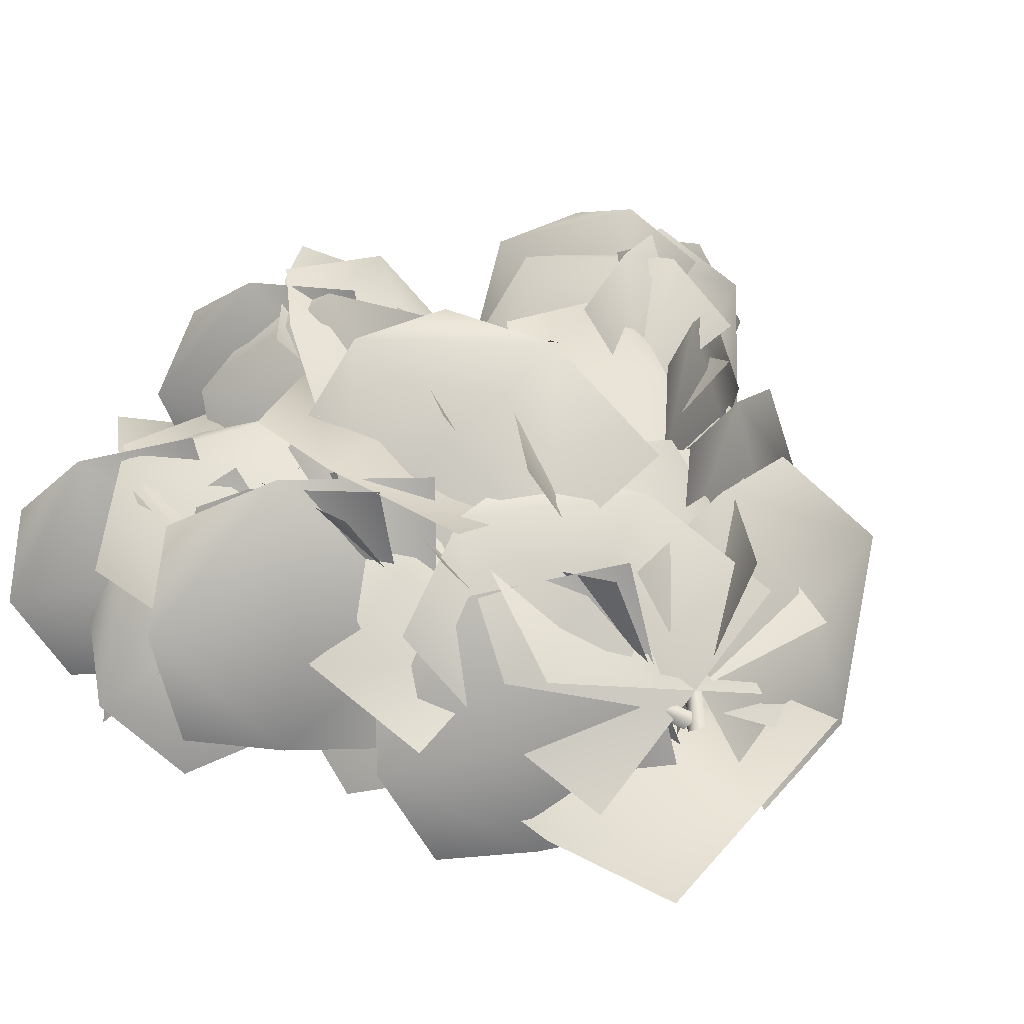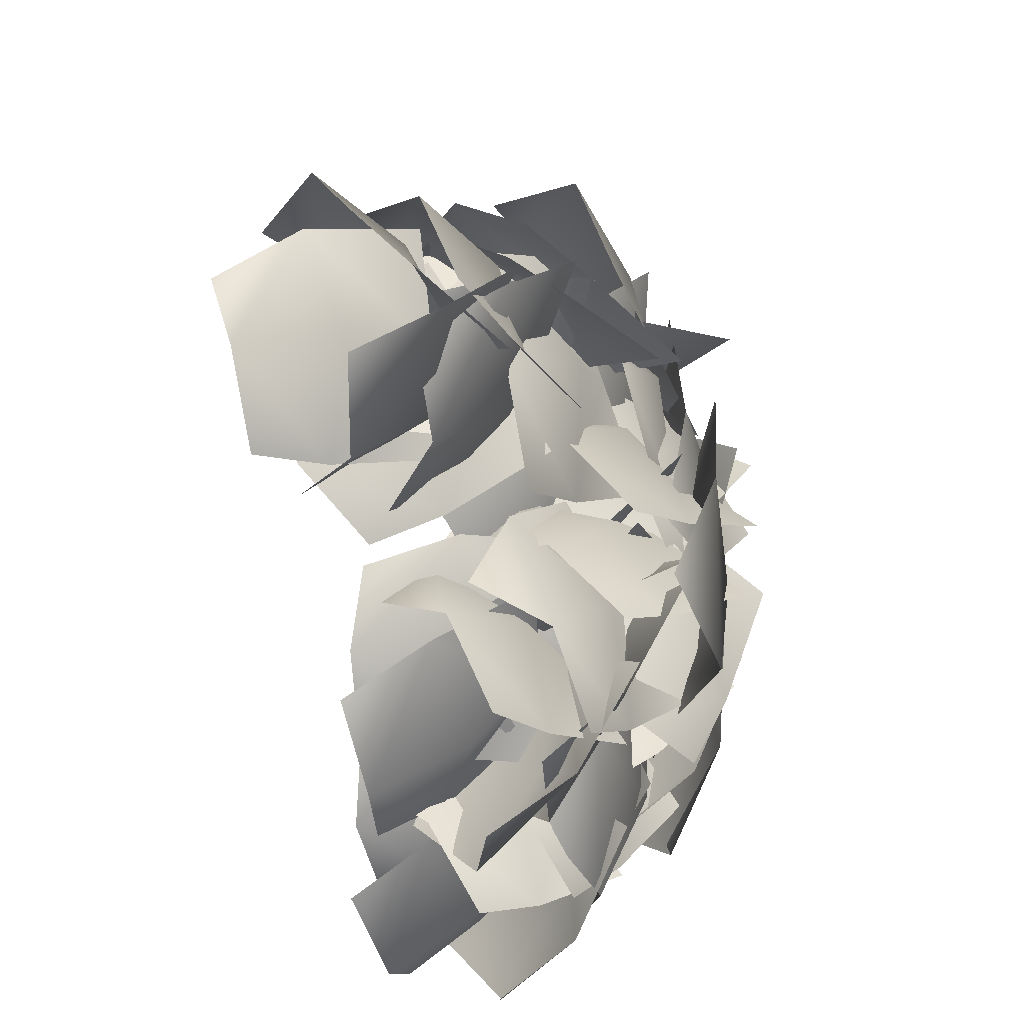
<metadata>
{"format":"obj","ext":"obj","renderer":"f3d","projection":"perspective","resolution":1024,"background":"white","views":[{"elev":69.0,"azim":-141.1,"up":"+Y"},{"elev":43.4,"azim":97.1,"up":"+Z"}]}
</metadata>
<code>
o Branch.001_Plane.018_Branch.001_Plane.020
v 1.455 2.802 1.428
v 1.083 2.781 1.364
v 1.025 2.841 1.685
v 1.701 2.981 1.782
v 1.689 2.836 1.504
v 1.334 2.927 2.093
v 1.354 2.981 1.718
v 1.626 2.846 2.028
v 1.686 2.715 1.011
v 1.367 2.796 1.075
v 1.422 2.784 1.362
v 2.024 2.724 1.246
v 1.9 2.673 1.003
v 1.798 2.69 1.607
v 1.732 2.817 1.305
v 1.99 2.573 1.45
v 1.293 2.803 1.124
v 0.9582 2.808 1.12
v 0.9547 2.782 1.412
v 1.565 2.864 1.427
v 1.508 2.809 1.161
v 1.285 2.749 1.729
v 1.254 2.886 1.425
v 1.526 2.691 1.612
v 0.6454 2.475 1.173
v 0.3956 2.538 1.451
v 0.6076 2.748 1.594
v 1.022 2.712 1.035
v 0.8254 2.469 1.004
v 1.085 2.911 1.471
v 0.7818 2.785 1.282
v 1.211 2.729 1.255
v 0.7269 2.269 1.459
v 0.4204 2.479 1.533
v 0.6141 2.738 1.602
v 1.169 2.386 1.368
v 0.9464 2.168 1.406
v 1.129 2.807 1.603
v 0.8829 2.586 1.418
v 1.276 2.535 1.593
v 1.116 2.926 1.556
v 0.7934 3.027 1.387
v 0.6255 2.823 1.586
v 1.202 2.715 1.963
v 1.304 2.848 1.697
v 0.7679 2.502 1.968
v 0.8991 2.824 1.818
v 1.074 2.455 1.964
v 0.9604 2.583 1.102
v 0.7909 2.772 1.293
v 1.005 2.786 1.47
v 1.344 2.511 1.08
v 1.098 2.472 0.9936
v 1.405 2.611 1.469
v 1.192 2.7 1.249
v 1.422 2.421 1.293
v 1.443 2.847 1.562
v 1.162 3.036 1.459
v 0.9819 2.787 1.492
v 1.476 2.467 1.773
v 1.601 2.7 1.645
v 1.069 2.33 1.632
v 1.212 2.648 1.694
v 1.353 2.274 1.628
v 1.26 2.599 0.9601
v 0.9799 2.58 1.204
v 1.145 2.772 1.408
v 1.612 2.887 0.9214
v 1.453 2.644 0.8206
v 1.602 2.996 1.384
v 1.344 2.886 1.14
v 1.769 2.877 1.159
v 1.352 2.468 1.101
v 1.077 2.568 1.263
v 1.225 2.792 1.377
v 1.704 2.663 1.012
v 1.544 2.437 1.001
v 1.66 2.935 1.34
v 1.443 2.766 1.148
v 1.816 2.739 1.23
v 1.66 2.837 1.399
v 1.4 3.021 1.399
v 1.24 2.794 1.408
v 1.714 2.462 1.494
v 1.809 2.693 1.411
v 1.327 2.367 1.417
v 1.473 2.633 1.511
v 1.574 2.322 1.352
v 1.279 2.414 1.127
v 1.103 2.662 1.219
v 1.317 2.76 1.365
v 1.665 2.353 1.129
v 1.421 2.271 1.076
v 1.725 2.618 1.431
v 1.507 2.593 1.2
v 1.748 2.37 1.357
v 1.344 2.495 0.9575
v 1.215 2.634 1.227
v 1.477 2.726 1.305
v 1.698 2.55 0.7679
v 1.455 2.427 0.7864
v 1.887 2.687 1.119
v 1.575 2.694 1.01
v 1.887 2.497 0.9271
v 1.903 2.763 1.214
v 1.612 2.902 1.135
v 1.476 2.721 1.317
v 2.016 2.528 1.528
v 2.076 2.66 1.295
v 1.621 2.388 1.592
v 1.748 2.669 1.468
v 1.875 2.316 1.53
v 1.634 2.578 0.8609
v 1.555 2.805 1.056
v 1.633 2.652 1.266
v 1.855 2.27 0.9046
v 1.704 2.418 0.7582
v 1.796 2.26 1.296
v 1.797 2.488 1.085
v 1.767 2.134 1.078
v 1.862 2.32 1.01
v 1.787 2.621 1.005
v 1.704 2.604 1.263
v 1.919 2.076 1.298
v 1.911 2.127 1.046
v 1.69 2.285 1.544
v 1.864 2.359 1.299
v 1.721 2.062 1.429
v 2.113 2.579 1.298
v 1.9 2.771 1.179
v 1.703 2.603 1.262
v 2.088 2.296 1.552
v 2.227 2.442 1.394
v 1.705 2.232 1.47
v 1.889 2.482 1.456
v 1.938 2.131 1.471
v 1.733 2.337 0.9383
v 1.514 2.443 1.141
v 1.705 2.604 1.262
v 2.084 2.476 0.8375
v 1.894 2.296 0.8138
v 2.128 2.672 1.189
v 1.876 2.587 1.016
v 2.225 2.488 1.035
v 1.904 2.364 0.8872
v 1.707 2.586 0.9765
v 1.779 2.546 1.235
v 2.2 2.2 1.064
v 2.048 2.224 0.858
v 2.055 2.282 1.423
v 2.029 2.418 1.145
v 2.125 2.097 1.264
v 1.99 2.318 1.505
v 1.777 2.544 1.504
v 1.764 2.532 1.774
v 2.212 2.179 1.782
v 2.134 2.179 1.538
v 1.962 2.295 2.067
v 2.027 2.4 1.782
v 2.076 2.096 1.958
v 1.826 2.297 1.509
v 1.555 2.419 1.62
v 1.7 2.595 1.777
v 2.192 2.431 1.51
v 2.017 2.246 1.446
v 2.125 2.664 1.835
v 1.94 2.556 1.601
v 2.264 2.466 1.74
v 2.089 2.594 1.925
v 1.927 2.768 1.726
v 1.712 2.607 1.759
v 1.98 2.338 2.186
v 2.165 2.47 2.066
v 1.643 2.259 1.995
v 1.825 2.51 2.013
v 1.862 2.163 2.079
v 1.943 2.3 1.629
v 1.877 2.597 1.57
v 1.716 2.605 1.788
v 1.901 2.088 1.944
v 1.975 2.113 1.699
v 1.609 2.317 2.082
v 1.853 2.369 1.898
v 1.672 2.084 2.006
v 1.777 2.537 1.389
v 1.643 2.782 1.525
v 1.649 2.653 1.763
v 1.969 2.24 1.533
v 1.874 2.369 1.332
v 1.788 2.269 1.884
v 1.859 2.474 1.662
v 1.828 2.121 1.683
v 1.923 2.773 1.775
v 1.666 2.888 1.599
v 1.485 2.723 1.755
v 1.943 2.582 2.135
v 2.066 2.689 1.914
v 1.548 2.431 2.098
v 1.702 2.702 1.983
v 1.81 2.365 2.122
v 1.676 2.474 1.439
v 1.377 2.588 1.517
v 1.489 2.727 1.743
v 2.048 2.591 1.549
v 1.883 2.426 1.407
v 1.909 2.762 1.908
v 1.772 2.712 1.612
v 2.069 2.575 1.8
v 1.354 2.394 1.545
v 1.161 2.647 1.55
v 1.32 2.764 1.746
v 1.719 2.342 1.675
v 1.503 2.25 1.556
v 1.683 2.638 1.951
v 1.549 2.584 1.668
v 1.725 2.384 1.915
v 1.629 2.868 1.888
v 1.393 3.027 1.746
v 1.233 2.8 1.758
v 1.632 2.536 2.095
v 1.759 2.743 1.992
v 1.296 2.398 1.914
v 1.407 2.689 1.978
v 1.549 2.354 1.956
v 1.264 2.646 1.307
v 1.065 2.845 1.488
v 1.229 2.795 1.725
v 1.645 2.504 1.375
v 1.419 2.522 1.215
v 1.604 2.541 1.799
v 1.469 2.703 1.539
v 1.647 2.368 1.592
v 1.525 3.002 1.479
v 1.165 3.078 1.524
v 1.137 2.827 1.728
v 1.817 2.749 1.724
v 1.758 2.932 1.484
v 1.468 2.481 1.903
v 1.486 2.832 1.781
v 1.722 2.481 1.736
v 1.378 2.873 1.962
v 1.147 3.045 1.756
v 0.9617 2.797 1.757
v 1.337 2.518 2.211
v 1.5 2.739 2.106
v 0.9933 2.359 1.963
v 1.114 2.684 2.034
v 1.263 2.308 2.056
v 1.062 2.554 1.403
v 0.8435 2.758 1.51
v 0.9908 2.794 1.743
v 1.432 2.487 1.511
v 1.226 2.435 1.356
v 1.368 2.628 1.887
v 1.237 2.69 1.603
v 1.437 2.421 1.746
v 1.064 2.824 1.738
v 0.8127 2.898 1.466
v 0.5887 2.711 1.622
v 1.015 2.659 2.171
v 1.197 2.766 1.939
v 0.5995 2.436 2.062
v 0.7743 2.744 1.928
v 0.8906 2.397 2.16
v 0.6278 2.607 1.184
v 0.2839 2.759 1.226
v 0.2766 2.657 1.54
v 0.9463 2.469 1.495
v 0.8547 2.509 1.198
v 0.6128 2.395 1.837
v 0.6347 2.628 1.539
v 0.8321 2.262 1.664
v 0.9208 2.8 1.273
v 0.5499 2.727 1.286
v 0.5587 2.741 1.617
v 1.214 2.976 1.59
v 1.159 2.862 1.302
v 0.939 2.829 1.959
v 0.8653 2.927 1.601
v 1.216 2.805 1.824
v 1.02 2.564 1.522
v 0.6922 2.693 1.384
v 0.5628 2.689 1.689
v 1.193 2.552 1.955
v 1.222 2.494 1.648
v 0.7518 2.556 2.154
v 0.8934 2.69 1.83
v 1.015 2.397 2.124
v 0.7128 2.211 1.646
v 0.5184 2.468 1.447
v 0.5633 2.689 1.689
v 1.005 2.253 2.006
v 0.855 2.075 1.796
v 0.8059 2.671 2.148
v 0.8412 2.498 1.812
v 0.8659 2.378 2.228
v 0.8225 2.708 2.117
v 0.8284 2.865 1.773
v 0.5621 2.688 1.688
v 0.49 2.478 2.349
v 0.7801 2.597 2.334
v 0.2697 2.341 1.941
v 0.4835 2.639 2.035
v 0.4127 2.243 2.197
v 1.129 2.404 1.715
v 0.8941 2.616 1.687
v 0.8383 2.59 1.958
v 1.323 2.269 2.027
v 1.282 2.273 1.767
v 1.014 2.351 2.278
v 1.115 2.478 2.004
v 1.165 2.163 2.18
v 0.9639 2.575 2.392
v 0.937 2.811 2.129
v 0.8076 2.595 1.949
v 0.7692 2.191 2.46
v 0.9549 2.402 2.545
v 0.6954 2.127 2.018
v 0.7271 2.415 2.221
v 0.8272 2.024 2.254
v 1.446 2.586 2.067
v 1.177 2.738 1.861
v 0.9532 2.604 2.055
v 1.445 2.411 2.49
v 1.594 2.484 2.231
v 0.9812 2.309 2.469
v 1.195 2.568 2.309
v 1.261 2.194 2.501
v 1.34 2.483 1.806
v 1.067 2.673 1.841
v 1.022 2.56 2.107
v 1.57 2.279 2.08
v 1.517 2.355 1.818
v 1.246 2.248 2.358
v 1.326 2.469 2.119
v 1.423 2.108 2.203
v 1.196 2.548 2.509
v 1.122 2.76 2.285
v 1.002 2.56 2.134
v 1.062 2.188 2.583
v 1.221 2.39 2.642
v 0.9471 2.131 2.197
v 0.978 2.389 2.382
v 1.101 2.046 2.389
v 1.244 2.183 1.977
v 1.098 2.456 1.906
v 1.074 2.514 2.177
v 1.418 2.058 2.304
v 1.347 2.019 2.054
v 1.196 2.304 2.539
v 1.297 2.32 2.238
v 1.256 2.057 2.486
v 1.549 2.234 2.139
v 1.277 2.374 2.016
v 1.199 2.455 2.281
v 1.739 2.278 2.494
v 1.721 2.164 2.247
v 1.387 2.402 2.689
v 1.494 2.423 2.378
v 1.581 2.215 2.681
v 1.489 2.434 2.608
v 1.423 2.612 2.336
v 1.188 2.45 2.286
v 1.257 2.182 2.831
v 1.497 2.307 2.784
v 1 2.097 2.505
v 1.187 2.359 2.588
v 1.174 1.991 2.684
v 1.655 2.29 2.187
v 1.46 2.524 2.245
v 1.301 2.356 2.387
v 1.699 1.948 2.351
v 1.768 2.122 2.175
v 1.325 1.942 2.482
v 1.527 2.17 2.419
v 1.496 1.826 2.335
v 1.613 1.994 2.415
v 1.601 2.303 2.394
v 1.334 2.296 2.44
v 1.369 1.739 2.56
v 1.591 1.795 2.444
v 1.058 1.98 2.509
v 1.361 2.028 2.558
v 1.161 1.756 2.447
v 1.491 2.203 2.808
v 1.509 2.429 2.598
v 1.334 2.296 2.439
v 1.237 1.923 2.861
v 1.451 2.047 2.931
v 1.128 1.926 2.48
v 1.241 2.142 2.672
v 1.229 1.787 2.666
v 1.617 2.034 2.272
v 1.343 2.172 2.193
v 1.335 2.297 2.441
v 1.878 2.114 2.551
v 1.799 1.969 2.347
v 1.6 2.294 2.785
v 1.631 2.255 2.472
v 1.77 2.098 2.768
v 1.744 2.033 2.401
v 1.587 2.283 2.306
v 1.39 2.227 2.484
v 1.715 1.819 2.715
v 1.827 1.871 2.49
v 1.335 1.917 2.77
v 1.577 2.06 2.638
v 1.496 1.726 2.728
v 0.962 2.906 2.029
v 1.48 2.771 1.671
v 0.9509 2.753 1.725
v 0.8355 2.974 1.748
v 0.8224 3.016 1.677
v 0.4449 2.602 1.799
v 1.235 2.8 1.66
v 0.788 2.519 1.529
v 1.323 2.977 1.627
v 1.384 3.034 1.501
v 1.067 2.55 1.418
v 1.548 2.866 1.522
v 1.758 2.826 1.388
v 1.33 2.527 1.513
v 1.716 2.488 1.491
v 1.614 2.586 1.54
v 1.492 2.423 1.352
v 1.909 2.778 1.392
v 1.857 2.504 1.512
v 1.749 2.52 2.065
v 1.855 2.786 1.946
v 1.481 2.433 1.796
v 1.544 2.614 2.023
v 1.654 2.514 2.019
v 1.291 2.546 1.923
v 1.61 2.877 1.986
v 1.491 2.89 1.956
v 1.06 2.557 1.772
v 1.405 2.74 1.98
v 1.108 2.557 1.948
v 0.7625 2.53 1.757
v 1.149 2.833 1.993
v 0.3478 2.51 1.79
v 0.2688 2.547 1.879
v 0.5681 2.756 1.972
v 0.4236 2.685 2.017
v 0.6116 2.927 1.949
v 0.2757 2.498 1.596
v 0.7782 2.562 2.249
v 0.6685 2.362 1.755
v 0.7123 2.461 2.263
v 0.9739 2.439 2.393
v 0.873 2.344 1.973
v 1.049 2.577 2.468
v 1.115 2.542 2.567
v 0.9349 2.275 2.233
v 1.13 2.176 2.54
v 1.047 2.289 2.489
v 1.146 2.153 2.269
v 1.326 2.432 2.706
v 1.178 2.167 2.675
v 2.096 2.126 1.799
v 2.096 2.126 1.799
v 1.619 2.712 1.753
v 2.094 2.127 1.798
v 2.093 2.127 1.798
v 1.623 2.727 1.75
v 1.195 2.758 1.407
v 0.8642 2.69 1.523
v 0.8571 2.709 1.515
v 1.19 2.771 1.401
v 1.591 2.717 1.276
v 1.592 2.708 1.279
v 1.941 2.515 1.179
v 1.941 2.512 1.18
v 1.593 2.723 1.283
v 1.192 2.782 1.412
v 0.8595 2.724 1.53
v 0.5176 2.752 1.592
v 1.943 2.516 1.184
v 1.942 2.517 1.181
v 1.596 2.718 1.29
v 1.198 2.775 1.425
v 0.868 2.715 1.548
v 1.942 2.512 1.183
v 1.595 2.709 1.288
v 1.2 2.76 1.422
v 0.8709 2.694 1.543
v 0.5328 2.747 1.615
v 0.5425 2.715 1.585
v 0.5113 2.693 1.6
v 0.7084 2.589 1.84
v 0.6954 2.594 1.857
v 0.9801 2.561 2.071
v 0.9707 2.565 2.083
v 1.262 2.404 2.339
v 1.256 2.406 2.347
v 1.459 2.123 2.568
v 1.456 2.123 2.571
v 0.6957 2.616 1.859
v 0.4899 2.732 1.61
v 0.971 2.58 2.084
v 1.257 2.415 2.349
v 1.457 2.127 2.572
v 0.7089 2.624 1.844
v 0.5031 2.735 1.586
v 0.9806 2.586 2.073
v 1.263 2.419 2.344
v 1.459 2.128 2.57
v 0.7168 2.607 1.832
v 0.9862 2.574 2.065
v 1.266 2.412 2.337
v 1.46 2.126 2.568
v 0.5163 2.712 1.579
v 0.5236 2.732 1.573
v 0.5482 2.724 1.61
v 0.4949 2.706 1.618
f 1 2 3
f 4 5 1
f 6 7 3
f 6 8 4
f 9 10 11
f 12 13 9
f 14 15 11
f 14 16 12
f 17 18 19
f 20 21 17
f 22 23 19
f 22 24 20
f 25 26 27
f 28 29 25
f 30 31 27
f 30 32 28
f 33 34 35
f 36 37 33
f 38 39 35
f 38 40 36
f 41 42 43
f 44 45 41
f 46 47 43
f 46 48 44
f 49 50 51
f 52 53 49
f 54 55 51
f 54 56 52
f 57 58 59
f 60 61 57
f 62 63 59
f 62 64 60
f 65 66 67
f 68 69 65
f 70 71 67
f 70 72 68
f 73 74 75
f 76 77 73
f 78 79 75
f 78 80 76
f 81 82 83
f 84 85 81
f 86 87 83
f 86 88 84
f 89 90 91
f 92 93 89
f 94 95 91
f 94 96 92
f 97 98 99
f 100 101 97
f 102 103 99
f 102 104 100
f 105 106 107
f 108 109 105
f 110 111 107
f 110 112 108
f 113 114 115
f 116 117 113
f 118 119 115
f 118 120 116
f 121 122 123
f 124 125 121
f 126 127 123
f 126 128 124
f 129 130 131
f 132 133 129
f 134 135 131
f 134 136 132
f 137 138 139
f 140 141 137
f 142 143 139
f 142 144 140
f 145 146 147
f 148 149 145
f 150 151 147
f 150 152 148
f 153 154 155
f 156 157 153
f 158 159 155
f 158 160 156
f 161 162 163
f 164 165 161
f 166 167 163
f 166 168 164
f 169 170 171
f 172 173 169
f 174 175 171
f 174 176 172
f 177 178 179
f 180 181 177
f 182 183 179
f 182 184 180
f 185 186 187
f 188 189 185
f 190 191 187
f 190 192 188
f 193 194 195
f 196 197 193
f 198 199 195
f 198 200 196
f 201 202 203
f 204 205 201
f 206 207 203
f 206 208 204
f 209 210 211
f 212 213 209
f 214 215 211
f 214 216 212
f 217 218 219
f 220 221 217
f 222 223 219
f 222 224 220
f 225 226 227
f 228 229 225
f 230 231 227
f 230 232 228
f 233 234 235
f 236 237 233
f 238 239 235
f 238 240 236
f 241 242 243
f 244 245 241
f 246 247 243
f 246 248 244
f 249 250 251
f 252 253 249
f 254 255 251
f 254 256 252
f 257 258 259
f 260 261 257
f 262 263 259
f 262 264 260
f 265 266 267
f 268 269 265
f 270 271 267
f 270 272 268
f 273 274 275
f 276 277 273
f 278 279 275
f 278 280 276
f 281 282 283
f 284 285 281
f 286 287 283
f 286 288 284
f 289 290 291
f 292 293 289
f 294 295 291
f 294 296 292
f 297 298 299
f 300 301 297
f 302 303 299
f 302 304 300
f 305 306 307
f 308 309 305
f 310 311 307
f 310 312 308
f 313 314 315
f 316 317 313
f 318 319 315
f 318 320 316
f 321 322 323
f 324 325 321
f 326 327 323
f 326 328 324
f 329 330 331
f 332 333 329
f 334 335 331
f 334 336 332
f 337 338 339
f 340 341 337
f 342 343 339
f 342 344 340
f 345 346 347
f 348 349 345
f 350 351 347
f 350 352 348
f 353 354 355
f 356 357 353
f 358 359 355
f 358 360 356
f 361 362 363
f 364 365 361
f 366 367 363
f 366 368 364
f 369 370 371
f 372 373 369
f 374 375 371
f 374 376 372
f 377 378 379
f 380 381 377
f 382 383 379
f 382 384 380
f 385 386 387
f 388 389 385
f 390 391 387
f 390 392 388
f 393 394 395
f 396 397 393
f 398 399 395
f 398 400 396
f 401 402 403
f 404 405 401
f 406 407 403
f 406 408 404
f 7 1 3
f 7 4 1
f 409 6 3
f 7 6 4
f 15 9 11
f 15 12 9
f 410 14 11
f 15 14 12
f 23 17 19
f 23 20 17
f 411 22 19
f 23 22 20
f 31 25 27
f 31 28 25
f 412 30 27
f 31 30 28
f 39 33 35
f 39 36 33
f 413 38 35
f 39 38 36
f 47 41 43
f 47 44 41
f 414 46 43
f 47 46 44
f 55 49 51
f 55 52 49
f 415 54 51
f 55 54 52
f 63 57 59
f 63 60 57
f 416 62 59
f 63 62 60
f 71 65 67
f 71 68 65
f 417 70 67
f 71 70 68
f 79 73 75
f 79 76 73
f 418 78 75
f 79 78 76
f 87 81 83
f 87 84 81
f 419 86 83
f 87 86 84
f 95 89 91
f 95 92 89
f 420 94 91
f 95 94 92
f 103 97 99
f 103 100 97
f 421 102 99
f 103 102 100
f 111 105 107
f 111 108 105
f 422 110 107
f 111 110 108
f 119 113 115
f 119 116 113
f 423 118 115
f 119 118 116
f 127 121 123
f 127 124 121
f 424 126 123
f 127 126 124
f 135 129 131
f 135 132 129
f 425 134 131
f 135 134 132
f 143 137 139
f 143 140 137
f 426 142 139
f 143 142 140
f 151 145 147
f 151 148 145
f 427 150 147
f 151 150 148
f 159 153 155
f 159 156 153
f 428 158 155
f 159 158 156
f 167 161 163
f 167 164 161
f 429 166 163
f 167 166 164
f 175 169 171
f 175 172 169
f 430 174 171
f 175 174 172
f 183 177 179
f 183 180 177
f 431 182 179
f 183 182 180
f 191 185 187
f 191 188 185
f 432 190 187
f 191 190 188
f 199 193 195
f 199 196 193
f 433 198 195
f 199 198 196
f 207 201 203
f 207 204 201
f 434 206 203
f 207 206 204
f 215 209 211
f 215 212 209
f 435 214 211
f 215 214 212
f 223 217 219
f 223 220 217
f 436 222 219
f 223 222 220
f 231 225 227
f 231 228 225
f 437 230 227
f 231 230 228
f 239 233 235
f 239 236 233
f 438 238 235
f 239 238 236
f 247 241 243
f 247 244 241
f 439 246 243
f 247 246 244
f 255 249 251
f 255 252 249
f 440 254 251
f 255 254 252
f 263 257 259
f 263 260 257
f 441 262 259
f 263 262 260
f 271 265 267
f 271 268 265
f 442 270 267
f 271 270 268
f 279 273 275
f 279 276 273
f 443 278 275
f 279 278 276
f 287 281 283
f 287 284 281
f 444 286 283
f 287 286 284
f 295 289 291
f 295 292 289
f 445 294 291
f 295 294 292
f 303 297 299
f 303 300 297
f 446 302 299
f 303 302 300
f 311 305 307
f 311 308 305
f 447 310 307
f 311 310 308
f 319 313 315
f 319 316 313
f 448 318 315
f 319 318 316
f 327 321 323
f 327 324 321
f 449 326 323
f 327 326 324
f 335 329 331
f 335 332 329
f 450 334 331
f 335 334 332
f 343 337 339
f 343 340 337
f 451 342 339
f 343 342 340
f 351 345 347
f 351 348 345
f 452 350 347
f 351 350 348
f 359 353 355
f 359 356 353
f 453 358 355
f 359 358 356
f 367 361 363
f 367 364 361
f 454 366 363
f 367 366 364
f 375 369 371
f 375 372 369
f 455 374 371
f 375 374 372
f 383 377 379
f 383 380 377
f 456 382 379
f 383 382 380
f 391 385 387
f 391 388 385
f 457 390 387
f 391 390 388
f 399 393 395
f 399 396 393
f 458 398 395
f 399 398 396
f 407 401 403
f 407 404 401
f 459 406 403
f 407 406 404
f 460 461 462
f 463 464 465
f 466 467 468
f 469 470 471
f 470 472 473
f 472 470 474
f 470 469 475
f 476 475 469
f 477 476 468
f 478 479 474
f 480 474 475
f 481 475 476
f 482 476 477
f 483 478 480
f 484 480 481
f 485 481 482
f 486 482 487
f 471 473 483
f 471 484 485
f 467 466 485
f 488 467 486
f 489 490 491
f 490 492 493
f 494 495 493
f 494 496 497
f 491 498 499
f 493 500 498
f 495 501 500
f 497 502 501
f 498 503 504
f 500 505 503
f 501 506 505
f 502 507 506
f 504 503 508
f 503 505 509
f 510 509 505
f 511 510 506
f 510 511 496
f 509 510 494
f 492 490 508
f 490 489 512
f 468 467 513
f 469 466 468
f 466 469 471
f 471 470 473
f 479 472 474
f 474 470 475
f 468 476 469
f 513 477 468
f 480 478 474
f 481 480 475
f 482 481 476
f 487 482 477
f 484 483 480
f 485 484 481
f 486 485 482
f 514 486 487
f 484 471 483
f 466 471 485
f 486 467 485
f 514 488 486
f 515 489 491
f 491 490 493
f 492 494 493
f 495 494 497
f 515 491 499
f 491 493 498
f 493 495 500
f 495 497 501
f 499 498 504
f 498 500 503
f 500 501 505
f 501 502 506
f 512 504 508
f 508 503 509
f 506 510 505
f 507 511 506
f 494 510 496
f 492 509 494
f 509 492 508
f 508 490 512

</code>
